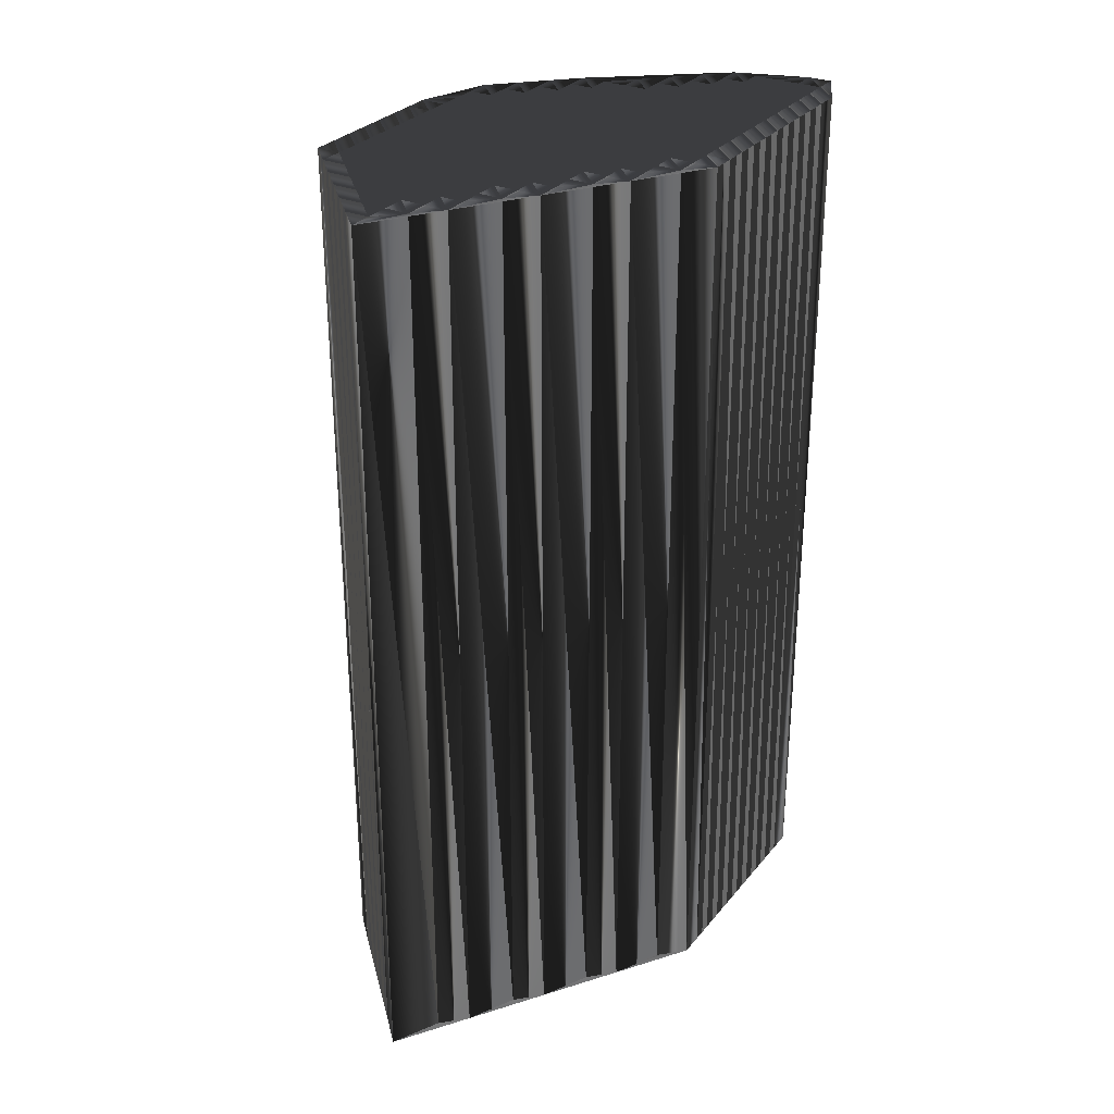
<metadata>
{"format":"obj","ext":"obj","renderer":"f3d","projection":"perspective","resolution":1024,"background":"white","views":[{"elev":29.7,"azim":-148.5,"up":"+Z"}]}
</metadata>
<code>
v 127.4 116.9 0
v 127.4 117.7 0
v 127.4 118.5 0
v 127.4 119.3 0
v 127.4 120.1 0
v 127.4 120.9 0
v 127.4 121.7 0
v 127.4 122.5 0
v 127.4 123.3 0
v 127.4 124.1 0
v 127.4 124.9 0
v 128.2 115.3 0
v 128.2 116.1 0
v 128.2 116.9 0
v 128.2 117.7 0
v 128.2 118.5 0
v 128.2 119.3 0
v 128.2 120.1 0
v 128.2 120.9 0
v 128.2 121.7 0
v 128.2 122.5 0
v 128.2 123.3 0
v 128.2 124.1 0
v 128.2 124.9 0
v 128.2 125.7 0
v 129 115.3 0
v 129 116.1 0
v 129 116.9 0
v 129 117.7 0
v 129 118.5 0
v 129 119.3 0
v 129 120.1 0
v 129 120.9 0
v 129 121.7 0
v 129 122.5 0
v 129 123.3 0
v 129 124.1 0
v 129 124.9 0
v 129 125.7 0
v 129 126.5 0
v 129 127.3 0
v 129.8 116.1 0
v 129.8 116.9 0
v 129.8 117.7 0
v 129.8 118.5 0
v 129.8 119.3 0
v 129.8 120.1 0
v 129.8 120.9 0
v 129.8 121.7 0
v 129.8 122.5 0
v 129.8 123.3 0
v 129.8 124.1 0
v 129.8 124.9 0
v 129.8 125.7 0
v 129.8 126.5 0
v 129.8 127.3 0
v 129.8 128.1 0
v 130.6 116.1 0
v 130.6 116.9 0
v 130.6 117.7 0
v 130.6 118.5 0
v 130.6 119.3 0
v 130.6 120.1 0
v 130.6 120.9 0
v 130.6 121.7 0
v 130.6 122.5 0
v 130.6 123.3 0
v 130.6 124.1 0
v 130.6 124.9 0
v 130.6 125.7 0
v 130.6 126.5 0
v 130.6 127.3 0
v 130.6 128.1 0
v 130.6 128.9 0
v 130.6 129.7 0
v 131.4 116.1 0
v 131.4 116.9 0
v 131.4 117.7 0
v 131.4 118.5 0
v 131.4 119.3 0
v 131.4 120.1 0
v 131.4 120.9 0
v 131.4 121.7 0
v 131.4 122.5 0
v 131.4 123.3 0
v 131.4 124.1 0
v 131.4 124.9 0
v 131.4 125.7 0
v 131.4 126.5 0
v 131.4 127.3 0
v 131.4 128.1 0
v 131.4 128.9 0
v 131.4 129.7 0
v 131.4 130.5 0
v 132.2 116.9 0
v 132.2 117.7 0
v 132.2 118.5 0
v 132.2 119.3 0
v 132.2 120.1 0
v 132.2 120.9 0
v 132.2 121.7 0
v 132.2 122.5 0
v 132.2 123.3 0
v 132.2 124.1 0
v 132.2 124.9 0
v 132.2 125.7 0
v 132.2 126.5 0
v 132.2 127.3 0
v 132.2 128.1 0
v 132.2 128.9 0
v 132.2 129.7 0
v 132.2 130.5 0
v 132.2 131.3 0
v 132.2 132.1 0
v 133 117.7 0
v 133 118.5 0
v 133 119.3 0
v 133 120.1 0
v 133 120.9 0
v 133 121.7 0
v 133 122.5 0
v 133 123.3 0
v 133 124.1 0
v 133 124.9 0
v 133 125.7 0
v 133 126.5 0
v 133 127.3 0
v 133 128.1 0
v 133 128.9 0
v 133 129.7 0
v 133 130.5 0
v 133 131.3 0
v 133 132.1 0
v 133 132.9 0
v 133.8 118.5 0
v 133.8 119.3 0
v 133.8 120.1 0
v 133.8 120.9 0
v 133.8 121.7 0
v 133.8 122.5 0
v 133.8 123.3 0
v 133.8 124.1 0
v 133.8 124.9 0
v 133.8 125.7 0
v 133.8 126.5 0
v 133.8 127.3 0
v 133.8 128.1 0
v 133.8 128.9 0
v 133.8 129.7 0
v 133.8 130.5 0
v 133.8 131.3 0
v 133.8 132.1 0
v 133.8 132.9 0
v 133.8 133.7 0
v 133.8 134.5 0
v 134.6 119.3 0
v 134.6 120.1 0
v 134.6 120.9 0
v 134.6 121.7 0
v 134.6 122.5 0
v 134.6 123.3 0
v 134.6 124.1 0
v 134.6 124.9 0
v 134.6 125.7 0
v 134.6 126.5 0
v 134.6 127.3 0
v 134.6 128.1 0
v 134.6 128.9 0
v 134.6 129.7 0
v 134.6 130.5 0
v 134.6 131.3 0
v 134.6 132.1 0
v 134.6 132.9 0
v 134.6 133.7 0
v 135.4 119.3 0
v 135.4 120.1 0
v 135.4 120.9 0
v 135.4 121.7 0
v 135.4 122.5 0
v 135.4 123.3 0
v 135.4 124.1 0
v 135.4 124.9 0
v 135.4 125.7 0
v 135.4 126.5 0
v 135.4 127.3 0
v 135.4 128.1 0
v 135.4 128.9 0
v 135.4 129.7 0
v 135.4 130.5 0
v 135.4 131.3 0
v 135.4 132.1 0
v 135.4 132.9 0
v 136.2 120.1 0
v 136.2 120.9 0
v 136.2 121.7 0
v 136.2 122.5 0
v 136.2 123.3 0
v 136.2 124.1 0
v 136.2 124.9 0
v 136.2 125.7 0
v 136.2 126.5 0
v 136.2 127.3 0
v 136.2 128.1 0
v 136.2 128.9 0
v 136.2 129.7 0
v 136.2 130.5 0
v 136.2 131.3 0
v 136.2 132.1 0
v 137 120.9 0
v 137 121.7 0
v 137 122.5 0
v 137 123.3 0
v 137 124.1 0
v 137 124.9 0
v 137 125.7 0
v 137 126.5 0
v 137 127.3 0
v 137 128.1 0
v 137 128.9 0
v 137 129.7 0
v 137 130.5 0
v 137 131.3 0
v 137.8 121.7 0
v 137.8 122.5 0
v 137.8 123.3 0
v 137.8 124.1 0
v 137.8 124.9 0
v 137.8 125.7 0
v 137.8 126.5 0
v 137.8 127.3 0
v 137.8 128.1 0
v 137.8 128.9 0
v 137.8 129.7 0
v 137.8 130.5 0
v 138.6 124.1 0
v 138.6 124.9 0
v 138.6 125.7 0
v 138.6 126.5 0
v 138.6 127.3 0
v 138.6 128.1 0
v 138.6 128.9 0
v 138.6 129.7 0
v 127.4 116.9 30
v 127.4 117.7 30
v 127.4 118.5 30
v 127.4 119.3 30
v 127.4 120.1 30
v 127.4 120.9 30
v 127.4 121.7 30
v 127.4 122.5 30
v 127.4 123.3 30
v 127.4 124.1 30
v 127.4 124.9 30
v 128.2 115.3 30
v 128.2 116.1 30
v 128.2 116.9 30
v 128.2 117.7 30
v 128.2 118.5 30
v 128.2 119.3 30
v 128.2 120.1 30
v 128.2 120.9 30
v 128.2 121.7 30
v 128.2 122.5 30
v 128.2 123.3 30
v 128.2 124.1 30
v 128.2 124.9 30
v 128.2 125.7 30
v 129 115.3 30
v 129 116.1 30
v 129 116.9 30
v 129 117.7 30
v 129 118.5 30
v 129 119.3 30
v 129 120.1 30
v 129 120.9 30
v 129 121.7 30
v 129 122.5 30
v 129 123.3 30
v 129 124.1 30
v 129 124.9 30
v 129 125.7 30
v 129 126.5 30
v 129 127.3 30
v 129.8 116.1 30
v 129.8 116.9 30
v 129.8 117.7 30
v 129.8 118.5 30
v 129.8 119.3 30
v 129.8 120.1 30
v 129.8 120.9 30
v 129.8 121.7 30
v 129.8 122.5 30
v 129.8 123.3 30
v 129.8 124.1 30
v 129.8 124.9 30
v 129.8 125.7 30
v 129.8 126.5 30
v 129.8 127.3 30
v 129.8 128.1 30
v 130.6 116.1 30
v 130.6 116.9 30
v 130.6 117.7 30
v 130.6 118.5 30
v 130.6 119.3 30
v 130.6 120.1 30
v 130.6 120.9 30
v 130.6 121.7 30
v 130.6 122.5 30
v 130.6 123.3 30
v 130.6 124.1 30
v 130.6 124.9 30
v 130.6 125.7 30
v 130.6 126.5 30
v 130.6 127.3 30
v 130.6 128.1 30
v 130.6 128.9 30
v 130.6 129.7 30
v 131.4 116.1 30
v 131.4 116.9 30
v 131.4 117.7 30
v 131.4 118.5 30
v 131.4 119.3 30
v 131.4 120.1 30
v 131.4 120.9 30
v 131.4 121.7 30
v 131.4 122.5 30
v 131.4 123.3 30
v 131.4 124.1 30
v 131.4 124.9 30
v 131.4 125.7 30
v 131.4 126.5 30
v 131.4 127.3 30
v 131.4 128.1 30
v 131.4 128.9 30
v 131.4 129.7 30
v 131.4 130.5 30
v 132.2 116.9 30
v 132.2 117.7 30
v 132.2 118.5 30
v 132.2 119.3 30
v 132.2 120.1 30
v 132.2 120.9 30
v 132.2 121.7 30
v 132.2 122.5 30
v 132.2 123.3 30
v 132.2 124.1 30
v 132.2 124.9 30
v 132.2 125.7 30
v 132.2 126.5 30
v 132.2 127.3 30
v 132.2 128.1 30
v 132.2 128.9 30
v 132.2 129.7 30
v 132.2 130.5 30
v 132.2 131.3 30
v 132.2 132.1 30
v 133 117.7 30
v 133 118.5 30
v 133 119.3 30
v 133 120.1 30
v 133 120.9 30
v 133 121.7 30
v 133 122.5 30
v 133 123.3 30
v 133 124.1 30
v 133 124.9 30
v 133 125.7 30
v 133 126.5 30
v 133 127.3 30
v 133 128.1 30
v 133 128.9 30
v 133 129.7 30
v 133 130.5 30
v 133 131.3 30
v 133 132.1 30
v 133 132.9 30
v 133.8 118.5 30
v 133.8 119.3 30
v 133.8 120.1 30
v 133.8 120.9 30
v 133.8 121.7 30
v 133.8 122.5 30
v 133.8 123.3 30
v 133.8 124.1 30
v 133.8 124.9 30
v 133.8 125.7 30
v 133.8 126.5 30
v 133.8 127.3 30
v 133.8 128.1 30
v 133.8 128.9 30
v 133.8 129.7 30
v 133.8 130.5 30
v 133.8 131.3 30
v 133.8 132.1 30
v 133.8 132.9 30
v 133.8 133.7 30
v 133.8 134.5 30
v 134.6 119.3 30
v 134.6 120.1 30
v 134.6 120.9 30
v 134.6 121.7 30
v 134.6 122.5 30
v 134.6 123.3 30
v 134.6 124.1 30
v 134.6 124.9 30
v 134.6 125.7 30
v 134.6 126.5 30
v 134.6 127.3 30
v 134.6 128.1 30
v 134.6 128.9 30
v 134.6 129.7 30
v 134.6 130.5 30
v 134.6 131.3 30
v 134.6 132.1 30
v 134.6 132.9 30
v 134.6 133.7 30
v 135.4 119.3 30
v 135.4 120.1 30
v 135.4 120.9 30
v 135.4 121.7 30
v 135.4 122.5 30
v 135.4 123.3 30
v 135.4 124.1 30
v 135.4 124.9 30
v 135.4 125.7 30
v 135.4 126.5 30
v 135.4 127.3 30
v 135.4 128.1 30
v 135.4 128.9 30
v 135.4 129.7 30
v 135.4 130.5 30
v 135.4 131.3 30
v 135.4 132.1 30
v 135.4 132.9 30
v 136.2 120.1 30
v 136.2 120.9 30
v 136.2 121.7 30
v 136.2 122.5 30
v 136.2 123.3 30
v 136.2 124.1 30
v 136.2 124.9 30
v 136.2 125.7 30
v 136.2 126.5 30
v 136.2 127.3 30
v 136.2 128.1 30
v 136.2 128.9 30
v 136.2 129.7 30
v 136.2 130.5 30
v 136.2 131.3 30
v 136.2 132.1 30
v 137 120.9 30
v 137 121.7 30
v 137 122.5 30
v 137 123.3 30
v 137 124.1 30
v 137 124.9 30
v 137 125.7 30
v 137 126.5 30
v 137 127.3 30
v 137 128.1 30
v 137 128.9 30
v 137 129.7 30
v 137 130.5 30
v 137 131.3 30
v 137.8 121.7 30
v 137.8 122.5 30
v 137.8 123.3 30
v 137.8 124.1 30
v 137.8 124.9 30
v 137.8 125.7 30
v 137.8 126.5 30
v 137.8 127.3 30
v 137.8 128.1 30
v 137.8 128.9 30
v 137.8 129.7 30
v 137.8 130.5 30
v 138.6 124.1 30
v 138.6 124.9 30
v 138.6 125.7 30
v 138.6 126.5 30
v 138.6 127.3 30
v 138.6 128.1 30
v 138.6 128.9 30
v 138.6 129.7 30
f 19 7 6
f 14 28 15
f 21 22 9
f 2 14 15
f 29 16 15
f 49 34 48
f 21 34 35
f 36 51 37
f 127 128 109
f 50 51 36
f 108 109 91
f 10 22 23
f 84 66 83
f 20 8 7
f 167 147 166
f 132 133 114
f 142 161 162
f 231 240 232
f 53 68 69
f 207 221 222
f 97 98 80
f 158 177 159
f 29 30 16
f 81 99 82
f 230 229 238
f 195 196 179
f 179 196 180
f 13 27 14
f 15 28 29
f 60 45 44
f 96 115 97
f 26 27 13
f 95 96 78
f 43 59 44
f 136 137 118
f 175 95 76
f 81 64 63
f 118 119 100
f 115 116 97
f 97 80 79
f 119 120 101
f 98 99 81
f 32 19 18
f 82 83 65
f 30 31 17
f 65 49 64
f 31 32 18
f 21 9 8
f 24 25 11
f 107 90 89
f 23 24 11
f 55 54 70
f 41 40 55
f 38 25 24
f 57 74 75
f 94 114 75
f 73 72 90
f 93 94 75
f 198 182 181
f 201 216 202
f 141 123 122
f 71 72 56
f 90 107 108
f 73 91 74
f 166 165 184
f 110 92 109
f 185 167 166
f 94 112 113
f 132 150 151
f 131 132 113
f 131 150 132
f 133 151 152
f 170 150 169
f 114 133 134
f 168 186 187
f 150 170 151
f 221 220 233
f 172 191 173
f 233 242 234
f 146 145 165
f 229 217 216
f 185 184 201
f 219 218 231
f 219 231 232
f 233 232 241
f 106 125 107
f 176 158 157
f 196 211 197
f 141 140 160
f 165 164 183
f 198 181 197
f 145 127 126
f 54 69 70
f 143 144 125
f 158 159 139
f 165 145 164
f 182 163 181
f 84 102 85
f 140 121 139
f 176 177 158
f 137 138 119
f 180 181 162
f 159 140 139
f 156 136 135
f 224 225 212
f 176 157 175
f 175 115 95
f 199 214 200
f 235 224 223
f 1 13 14
f 1 12 13
f 13 12 26
f 2 1 14
f 3 2 15
f 17 4 16
f 16 3 15
f 28 43 29
f 79 62 61
f 29 44 30
f 5 17 18
f 30 44 45
f 49 48 64
f 77 95 78
f 26 42 27
f 14 27 28
f 58 43 42
f 28 27 42
f 62 46 61
f 26 58 42
f 78 60 77
f 44 29 43
f 43 28 42
f 26 76 58
f 79 61 78
f 176 175 193
f 59 76 77
f 77 76 95
f 43 58 59
f 59 58 76
f 80 62 79
f 79 78 96
f 95 115 96
f 96 97 79
f 61 46 45
f 45 31 30
f 44 59 60
f 60 59 77
f 45 60 61
f 61 60 78
f 80 63 62
f 33 47 48
f 82 64 81
f 81 63 80
f 100 119 101
f 98 81 80
f 98 117 99
f 99 100 82
f 98 97 116
f 139 138 158
f 66 65 83
f 83 82 100
f 99 118 100
f 100 101 83
f 118 137 119
f 102 120 121
f 50 36 35
f 8 20 21
f 66 50 65
f 65 64 82
f 67 66 84
f 84 83 101
f 32 46 47
f 7 19 20
f 33 48 34
f 22 35 36
f 33 32 47
f 48 63 64
f 33 19 32
f 32 31 46
f 62 63 47
f 46 31 45
f 46 62 47
f 47 63 48
f 4 3 16
f 5 4 17
f 16 30 17
f 17 31 18
f 6 5 18
f 33 34 20
f 19 6 18
f 19 33 20
f 20 34 21
f 21 35 22
f 23 36 37
f 22 36 23
f 23 37 24
f 34 49 35
f 67 51 66
f 35 49 50
f 50 49 65
f 50 66 51
f 52 67 68
f 37 51 52
f 53 52 68
f 87 86 104
f 86 68 85
f 88 70 87
f 69 87 70
f 9 22 10
f 10 23 11
f 37 38 24
f 40 39 54
f 53 38 52
f 52 51 67
f 39 40 25
f 25 41 11
f 37 52 38
f 39 53 54
f 25 38 39
f 39 38 53
f 55 56 41
f 41 57 75
f 25 40 41
f 55 71 56
f 56 72 57
f 41 56 57
f 57 73 74
f 73 90 91
f 74 92 75
f 93 111 94
f 55 40 54
f 54 53 69
f 55 70 71
f 71 70 88
f 73 57 72
f 72 71 89
f 108 91 90
f 90 72 89
f 91 109 92
f 91 92 74
f 92 110 93
f 92 93 75
f 108 127 109
f 112 130 131
f 94 113 114
f 114 113 132
f 93 110 111
f 112 131 113
f 94 111 112
f 112 111 130
f 152 153 134
f 134 155 114
f 105 87 104
f 107 126 108
f 109 128 110
f 110 128 129
f 111 110 129
f 149 148 168
f 103 121 122
f 85 68 67
f 124 106 105
f 88 106 89
f 144 145 126
f 123 105 104
f 69 68 86
f 71 88 89
f 87 105 88
f 88 105 106
f 124 125 106
f 106 107 89
f 67 84 85
f 102 84 101
f 87 69 86
f 86 85 103
f 103 122 104
f 103 104 86
f 101 120 102
f 102 103 85
f 140 122 121
f 121 103 102
f 140 141 122
f 122 123 104
f 108 126 127
f 128 146 147
f 127 146 128
f 111 129 130
f 146 127 145
f 123 142 124
f 148 129 147
f 165 183 184
f 147 146 166
f 166 146 165
f 186 168 167
f 167 148 147
f 186 202 203
f 186 167 185
f 186 203 187
f 187 169 168
f 128 147 129
f 129 148 130
f 131 130 149
f 149 130 148
f 169 149 168
f 168 148 167
f 131 149 150
f 150 149 169
f 153 172 173
f 134 153 154
f 132 151 133
f 133 152 134
f 173 174 154
f 154 155 134
f 171 151 170
f 153 173 154
f 153 152 172
f 154 174 155
f 173 191 192
f 169 188 170
f 191 190 207
f 152 151 171
f 188 204 205
f 152 171 172
f 172 171 190
f 205 189 188
f 188 169 187
f 171 170 189
f 189 170 188
f 171 189 190
f 190 189 206
f 172 190 191
f 173 192 174
f 191 208 192
f 208 191 207
f 207 190 206
f 234 222 221
f 221 207 206
f 222 208 207
f 221 206 220
f 185 202 186
f 234 221 233
f 233 220 232
f 232 220 219
f 189 205 206
f 230 239 231
f 232 240 241
f 241 242 233
f 219 220 205
f 204 188 187
f 204 219 205
f 205 220 206
f 230 231 218
f 218 219 204
f 200 215 201
f 201 202 185
f 201 215 216
f 187 203 204
f 202 217 203
f 203 218 204
f 230 218 217
f 217 218 203
f 239 230 238
f 231 239 240
f 238 229 237
f 237 228 236
f 235 227 226
f 225 213 212
f 236 228 227
f 214 215 200
f 236 227 235
f 209 210 195
f 213 214 199
f 182 183 164
f 226 227 214
f 212 198 197
f 213 226 214
f 215 227 228
f 214 227 215
f 202 216 217
f 215 228 216
f 216 228 229
f 230 217 229
f 229 228 237
f 199 200 183
f 181 163 162
f 182 199 183
f 184 200 201
f 185 166 184
f 184 183 200
f 144 126 125
f 125 126 107
f 164 145 144
f 143 125 124
f 182 164 163
f 163 164 144
f 141 142 123
f 123 124 105
f 140 159 160
f 124 142 143
f 162 163 143
f 143 163 144
f 141 161 142
f 142 162 143
f 141 160 161
f 161 180 162
f 213 199 198
f 198 199 182
f 161 179 180
f 160 179 161
f 178 159 177
f 180 197 181
f 119 138 120
f 120 139 121
f 118 117 136
f 138 157 158
f 139 120 138
f 138 137 157
f 117 98 116
f 137 136 156
f 118 99 117
f 117 116 135
f 116 115 135
f 136 117 135
f 156 157 137
f 135 115 175
f 175 157 156
f 156 135 175
f 176 193 177
f 211 196 210
f 160 159 178
f 178 177 194
f 177 193 194
f 194 193 209
f 160 178 179
f 179 178 195
f 178 194 195
f 195 194 209
f 195 210 196
f 196 197 180
f 197 211 212
f 212 213 198
f 235 225 224
f 235 226 225
f 225 226 213
f 223 210 209
f 210 223 211
f 211 224 212
f 224 211 223
f 249 261 248
f 270 256 257
f 264 263 251
f 256 244 257
f 258 271 257
f 276 291 290
f 276 263 277
f 293 278 279
f 370 369 351
f 293 292 278
f 351 350 333
f 264 252 265
f 308 326 325
f 250 262 249
f 389 409 408
f 375 374 356
f 403 384 404
f 482 473 474
f 310 295 311
f 463 449 464
f 340 339 322
f 419 400 401
f 272 271 258
f 341 323 324
f 471 472 480
f 438 437 421
f 438 421 422
f 269 255 256
f 270 257 271
f 287 302 286
f 357 338 339
f 269 268 255
f 338 337 320
f 301 285 286
f 379 378 360
f 337 417 318
f 306 323 305
f 361 360 342
f 358 357 339
f 322 339 321
f 362 361 343
f 341 340 323
f 261 274 260
f 325 324 307
f 273 272 259
f 291 307 306
f 274 273 260
f 251 263 250
f 267 266 253
f 332 349 331
f 266 265 253
f 296 297 312
f 282 283 297
f 267 280 266
f 316 299 317
f 356 336 317
f 314 315 332
f 336 335 317
f 424 440 423
f 458 443 444
f 365 383 364
f 314 313 298
f 349 332 350
f 333 315 316
f 407 408 426
f 334 352 351
f 409 427 408
f 354 336 355
f 392 374 393
f 374 373 355
f 392 373 374
f 393 375 394
f 392 412 411
f 375 356 376
f 428 410 429
f 412 392 393
f 462 463 475
f 433 414 415
f 484 475 476
f 387 388 407
f 459 471 458
f 426 427 443
f 460 461 473
f 473 461 474
f 474 475 483
f 367 348 349
f 400 418 399
f 453 438 439
f 382 383 402
f 406 407 425
f 423 440 439
f 369 387 368
f 311 296 312
f 386 385 367
f 401 400 381
f 387 407 406
f 405 424 423
f 344 326 327
f 363 382 381
f 419 418 400
f 380 379 361
f 423 422 404
f 382 401 381
f 378 398 377
f 467 466 454
f 399 418 417
f 357 417 337
f 456 441 442
f 466 477 465
f 255 243 256
f 254 243 255
f 254 255 268
f 243 244 256
f 244 245 257
f 246 259 258
f 245 258 257
f 285 270 271
f 304 321 303
f 286 271 272
f 259 247 260
f 286 272 287
f 290 291 306
f 337 319 320
f 284 268 269
f 269 256 270
f 285 300 284
f 269 270 284
f 288 304 303
f 300 268 284
f 302 320 319
f 271 286 285
f 270 285 284
f 318 268 300
f 303 321 320
f 417 418 435
f 318 301 319
f 318 319 337
f 300 285 301
f 300 301 318
f 304 322 321
f 320 321 338
f 357 337 338
f 339 338 321
f 288 303 287
f 273 287 272
f 301 286 302
f 301 302 319
f 302 287 303
f 302 303 320
f 305 322 304
f 289 275 290
f 306 324 323
f 305 323 322
f 361 342 343
f 323 340 322
f 359 340 341
f 342 341 324
f 339 340 358
f 380 381 400
f 307 308 325
f 324 325 342
f 360 341 342
f 343 342 325
f 379 360 361
f 362 344 363
f 278 292 277
f 262 250 263
f 292 308 307
f 306 307 324
f 308 309 326
f 325 326 343
f 288 274 289
f 261 249 262
f 290 275 276
f 277 264 278
f 274 275 289
f 305 290 306
f 261 275 274
f 273 274 288
f 305 304 289
f 273 288 287
f 304 288 289
f 305 289 290
f 245 246 258
f 246 247 259
f 272 258 259
f 273 259 260
f 247 248 260
f 276 275 262
f 248 261 260
f 275 261 262
f 276 262 263
f 277 263 264
f 278 265 279
f 278 264 265
f 279 265 266
f 291 276 277
f 293 309 308
f 291 277 292
f 291 292 307
f 308 292 293
f 309 294 310
f 293 279 294
f 294 295 310
f 328 329 346
f 310 328 327
f 312 330 329
f 329 311 312
f 264 251 252
f 265 252 253
f 280 279 266
f 281 282 296
f 280 295 294
f 293 294 309
f 282 281 267
f 283 267 253
f 294 279 280
f 295 281 296
f 280 267 281
f 280 281 295
f 298 297 283
f 299 283 317
f 282 267 283
f 313 297 298
f 314 298 299
f 298 283 299
f 315 299 316
f 332 315 333
f 334 316 317
f 353 335 336
f 282 297 296
f 295 296 311
f 312 297 313
f 312 313 330
f 299 315 314
f 313 314 331
f 333 350 332
f 314 332 331
f 351 333 334
f 334 333 316
f 352 334 335
f 335 334 317
f 369 350 351
f 372 354 373
f 355 336 356
f 355 356 374
f 352 335 353
f 373 354 355
f 353 336 354
f 353 354 372
f 395 394 376
f 397 376 356
f 329 347 346
f 368 349 350
f 370 351 352
f 370 352 371
f 352 353 371
f 390 391 410
f 363 345 364
f 310 327 309
f 348 366 347
f 348 330 331
f 387 386 368
f 347 365 346
f 310 311 328
f 330 313 331
f 347 329 330
f 347 330 348
f 367 366 348
f 349 348 331
f 326 309 327
f 326 344 343
f 311 329 328
f 327 328 345
f 364 345 346
f 346 345 328
f 362 343 344
f 345 344 327
f 364 382 363
f 345 363 344
f 383 382 364
f 365 364 346
f 368 350 369
f 388 370 389
f 388 369 370
f 371 353 372
f 369 388 387
f 384 365 366
f 371 390 389
f 425 407 426
f 388 389 408
f 388 408 407
f 410 428 409
f 390 409 389
f 444 428 445
f 409 428 427
f 445 428 429
f 411 429 410
f 389 370 371
f 390 371 372
f 372 373 391
f 372 391 390
f 391 411 410
f 390 410 409
f 391 373 392
f 391 392 411
f 414 395 415
f 395 376 396
f 393 374 375
f 394 375 376
f 416 415 396
f 397 396 376
f 393 413 412
f 415 395 396
f 394 395 414
f 416 396 397
f 433 415 434
f 430 411 412
f 432 433 449
f 393 394 413
f 446 430 447
f 413 394 414
f 413 414 432
f 431 447 430
f 411 430 429
f 412 413 431
f 412 431 430
f 431 413 432
f 431 432 448
f 432 414 433
f 434 415 416
f 450 433 434
f 433 450 449
f 432 449 448
f 464 476 463
f 449 463 448
f 450 464 449
f 448 463 462
f 444 427 428
f 463 476 475
f 462 475 474
f 462 474 461
f 447 431 448
f 481 472 473
f 482 474 483
f 484 483 475
f 462 461 447
f 430 446 429
f 461 446 447
f 462 447 448
f 473 472 460
f 461 460 446
f 457 442 443
f 444 443 427
f 457 443 458
f 445 429 446
f 459 444 445
f 460 445 446
f 460 472 459
f 460 459 445
f 472 481 480
f 481 473 482
f 471 480 479
f 470 479 478
f 469 477 468
f 455 467 454
f 470 478 469
f 457 456 442
f 469 478 477
f 452 451 437
f 456 455 441
f 425 424 406
f 469 468 456
f 440 454 439
f 468 455 456
f 469 457 470
f 469 456 457
f 458 444 459
f 470 457 458
f 470 458 471
f 459 472 471
f 470 471 479
f 442 441 425
f 405 423 404
f 441 424 425
f 442 426 443
f 408 427 426
f 425 426 442
f 368 386 367
f 368 367 349
f 387 406 386
f 367 385 366
f 406 424 405
f 406 405 386
f 384 383 365
f 366 365 347
f 401 382 402
f 384 366 385
f 405 404 385
f 405 385 386
f 403 383 384
f 404 384 385
f 402 383 403
f 422 403 404
f 441 455 440
f 441 440 424
f 421 403 422
f 421 402 403
f 401 420 419
f 439 422 423
f 380 361 362
f 381 362 363
f 359 360 378
f 399 380 400
f 362 381 380
f 379 380 399
f 340 359 358
f 378 379 398
f 341 360 359
f 358 359 377
f 357 358 377
f 359 378 377
f 399 398 379
f 357 377 417
f 399 417 398
f 377 398 417
f 435 418 419
f 438 453 452
f 401 402 420
f 419 420 436
f 435 419 436
f 435 436 451
f 420 402 421
f 420 421 437
f 436 420 437
f 436 437 451
f 452 437 438
f 439 438 422
f 453 439 454
f 455 454 440
f 467 477 466
f 468 477 467
f 468 467 455
f 452 465 451
f 465 452 453
f 466 453 454
f 453 466 465
f 1 243 12
f 12 254 243
f 12 254 26
f 26 268 254
f 26 268 76
f 76 318 268
f 76 318 95
f 95 337 318
f 95 337 115
f 115 357 337
f 115 357 135
f 135 377 357
f 135 377 175
f 175 417 377
f 175 417 193
f 193 435 417
f 193 435 209
f 209 451 435
f 209 451 223
f 223 465 451
f 223 465 235
f 235 477 465
f 235 477 236
f 236 478 477
f 236 478 237
f 237 479 478
f 237 479 238
f 238 480 479
f 238 480 239
f 239 481 480
f 239 481 240
f 240 482 481
f 240 482 241
f 241 483 482
f 241 483 242
f 242 484 483
f 242 484 234
f 234 476 484
f 234 476 222
f 222 464 476
f 222 464 208
f 208 450 464
f 208 450 192
f 192 434 450
f 192 434 174
f 174 416 434
f 174 416 155
f 155 397 416
f 155 397 134
f 134 376 397
f 134 376 114
f 114 356 376
f 114 356 94
f 94 336 356
f 94 336 75
f 75 317 336
f 75 317 57
f 57 299 317
f 57 299 41
f 41 283 299
f 41 283 25
f 25 267 283
f 25 267 11
f 11 253 267
f 11 253 10
f 10 252 253
f 10 252 9
f 9 251 252
f 9 251 8
f 8 250 251
f 8 250 7
f 7 249 250
f 7 249 6
f 6 248 249
f 6 248 5
f 5 247 248
f 5 247 4
f 4 246 247
f 4 246 3
f 3 245 246
f 3 245 2
f 2 244 245
f 2 244 1
f 1 243 244

</code>
